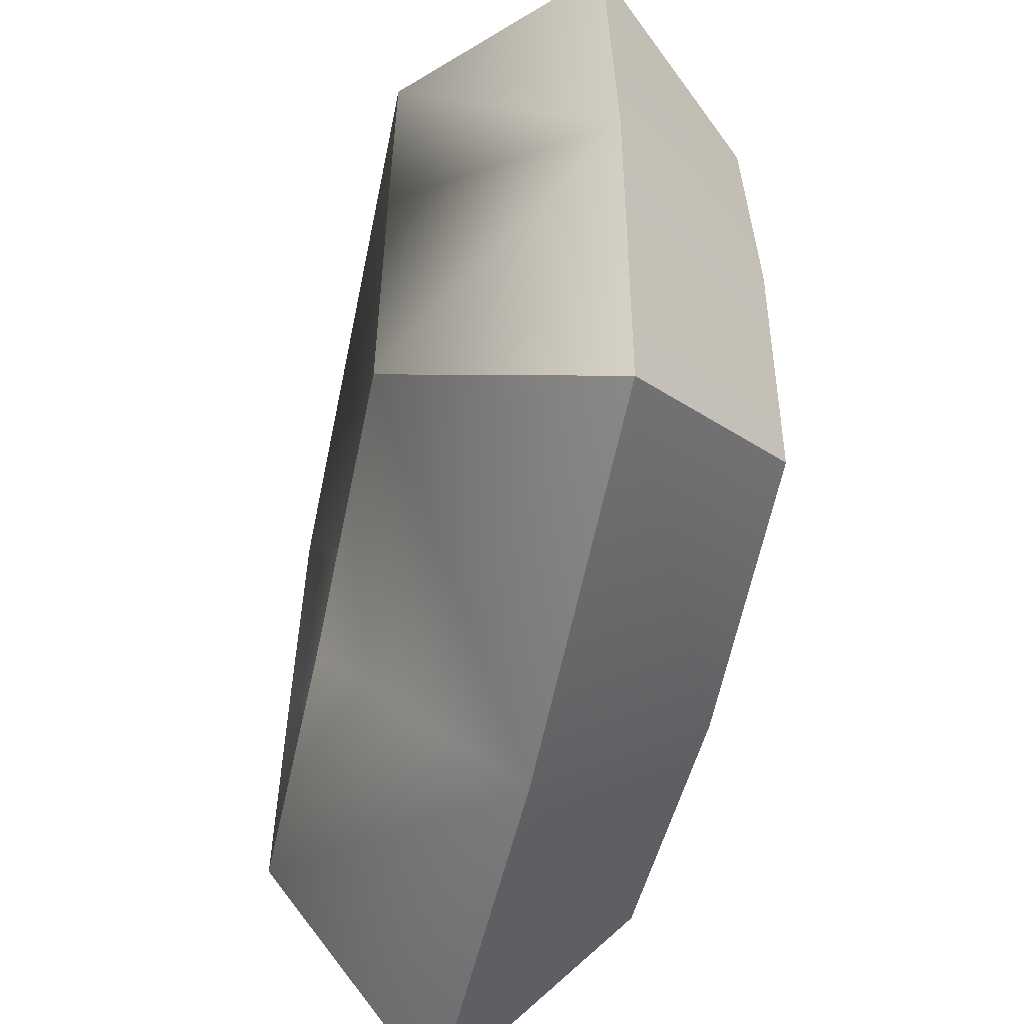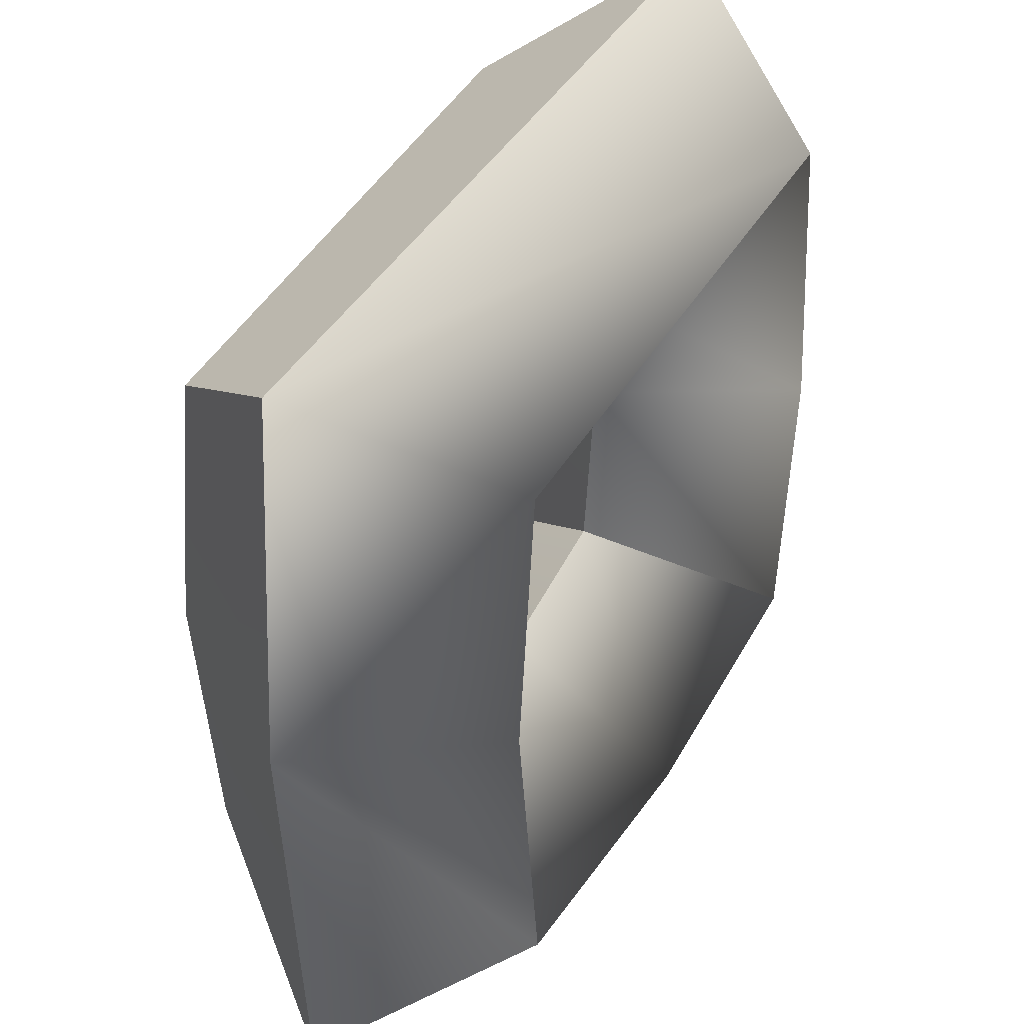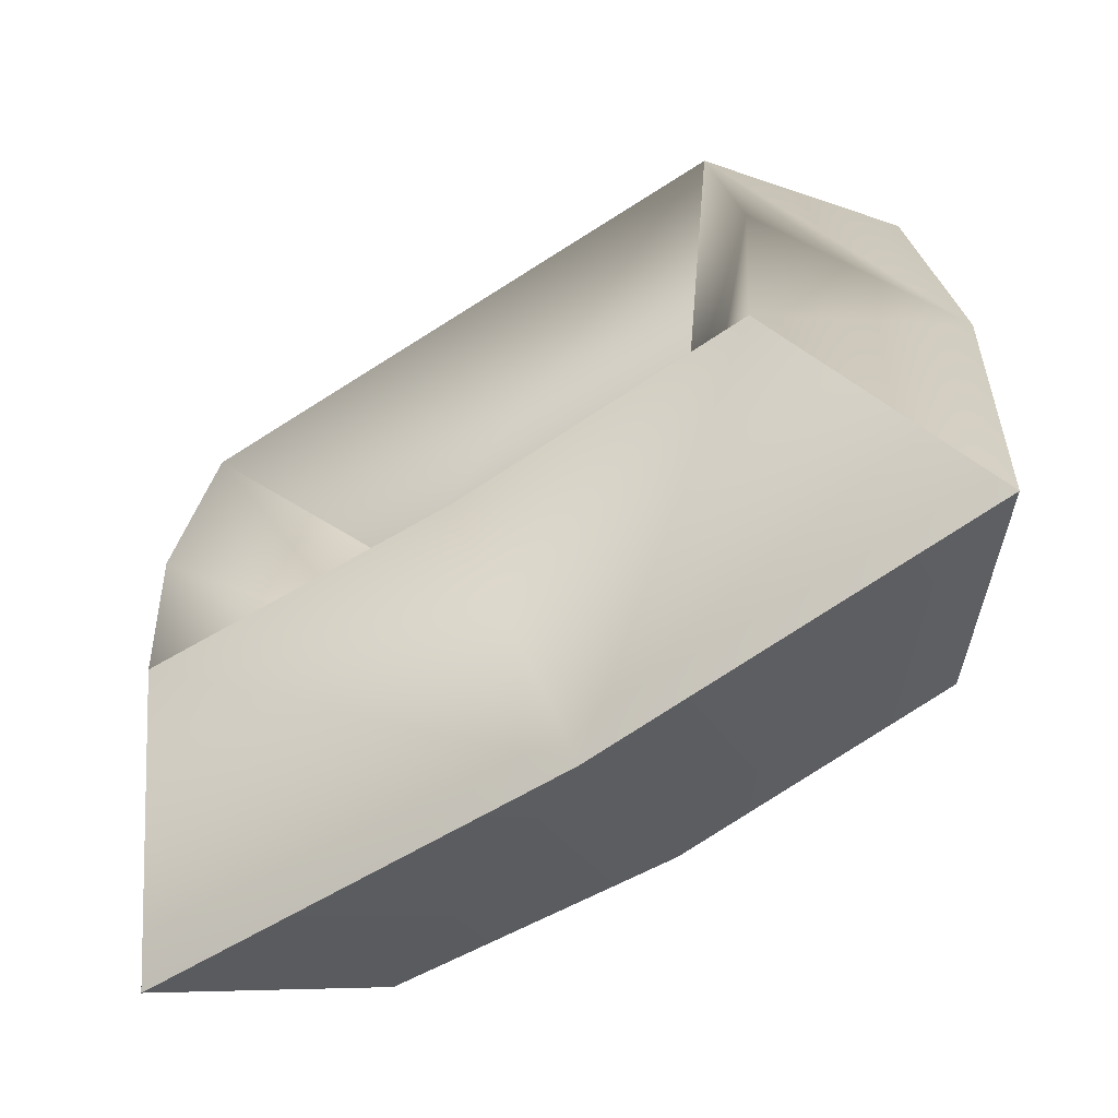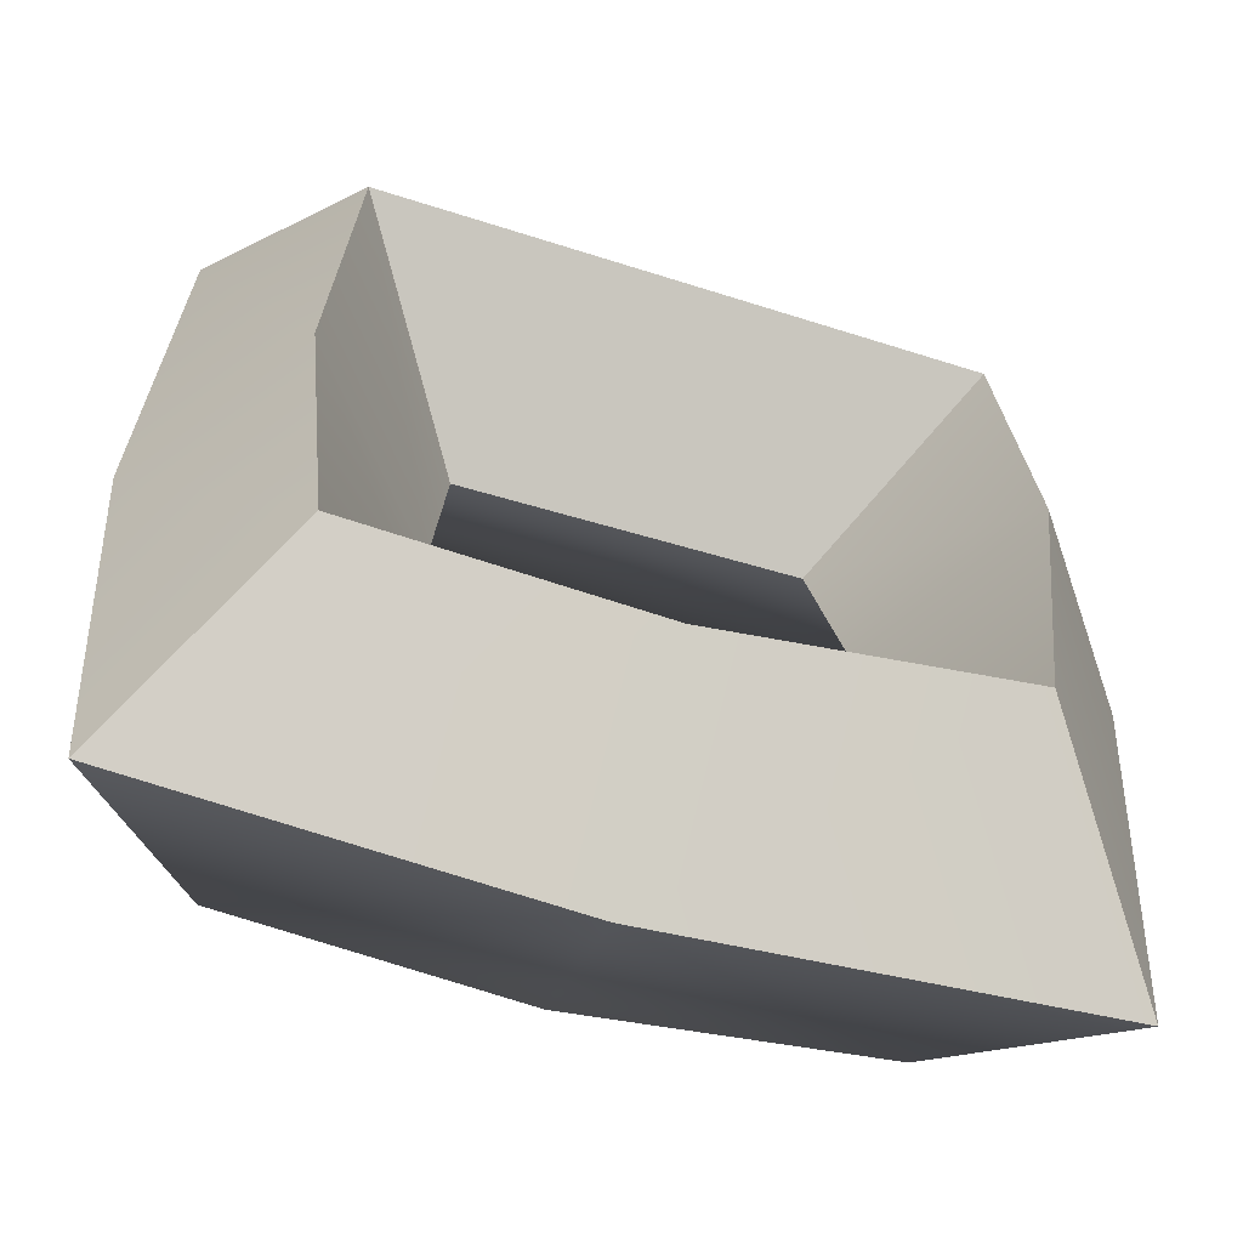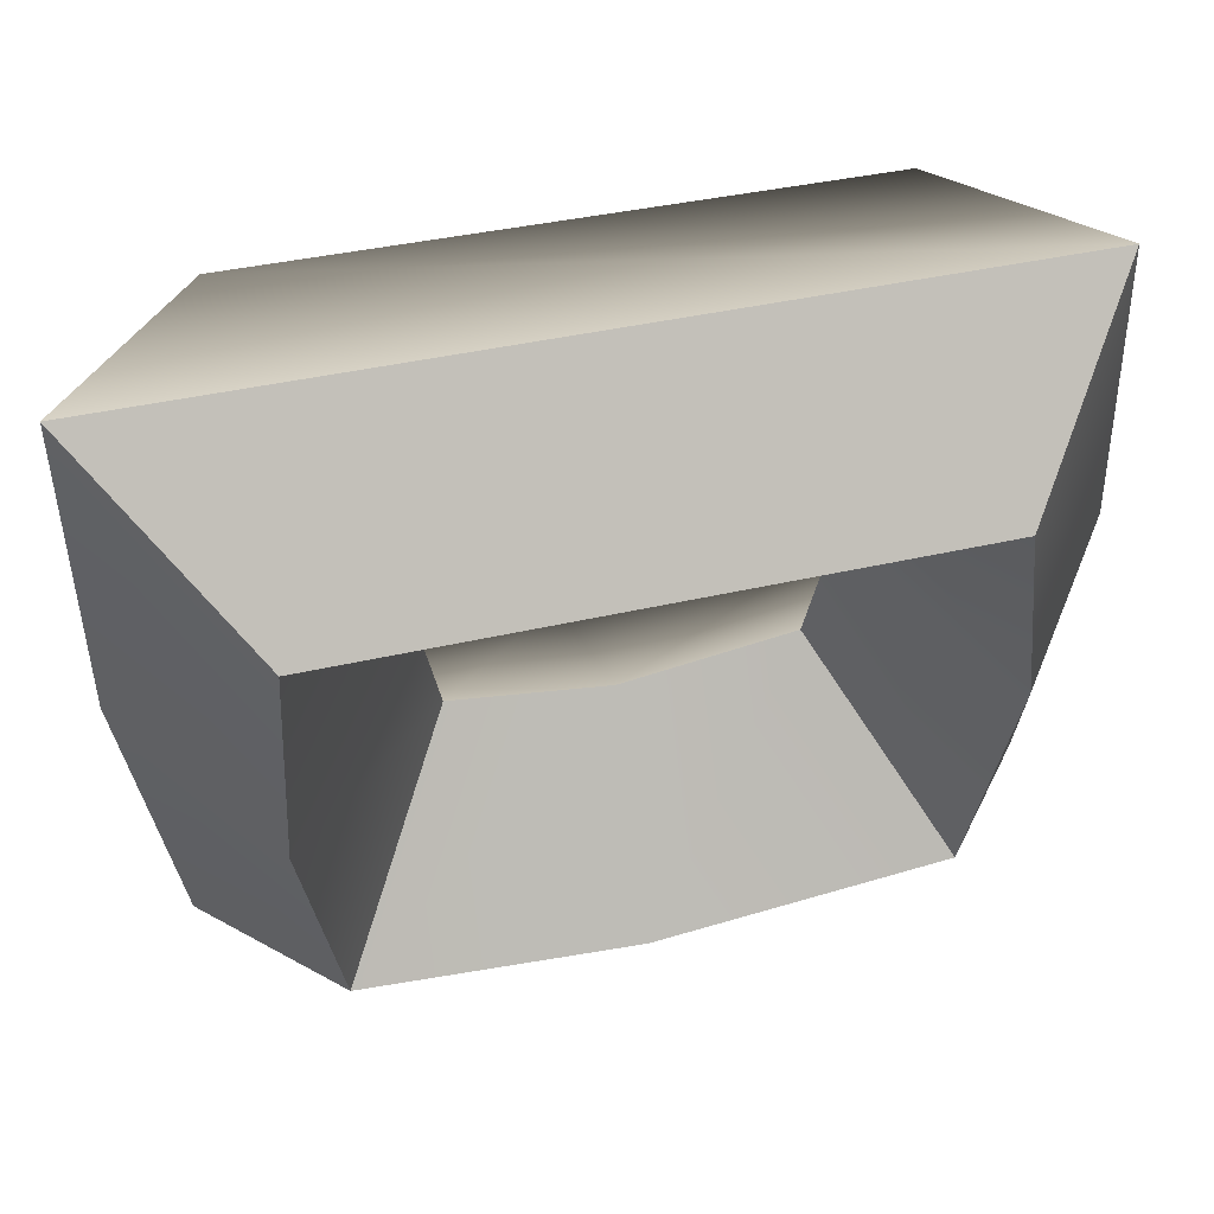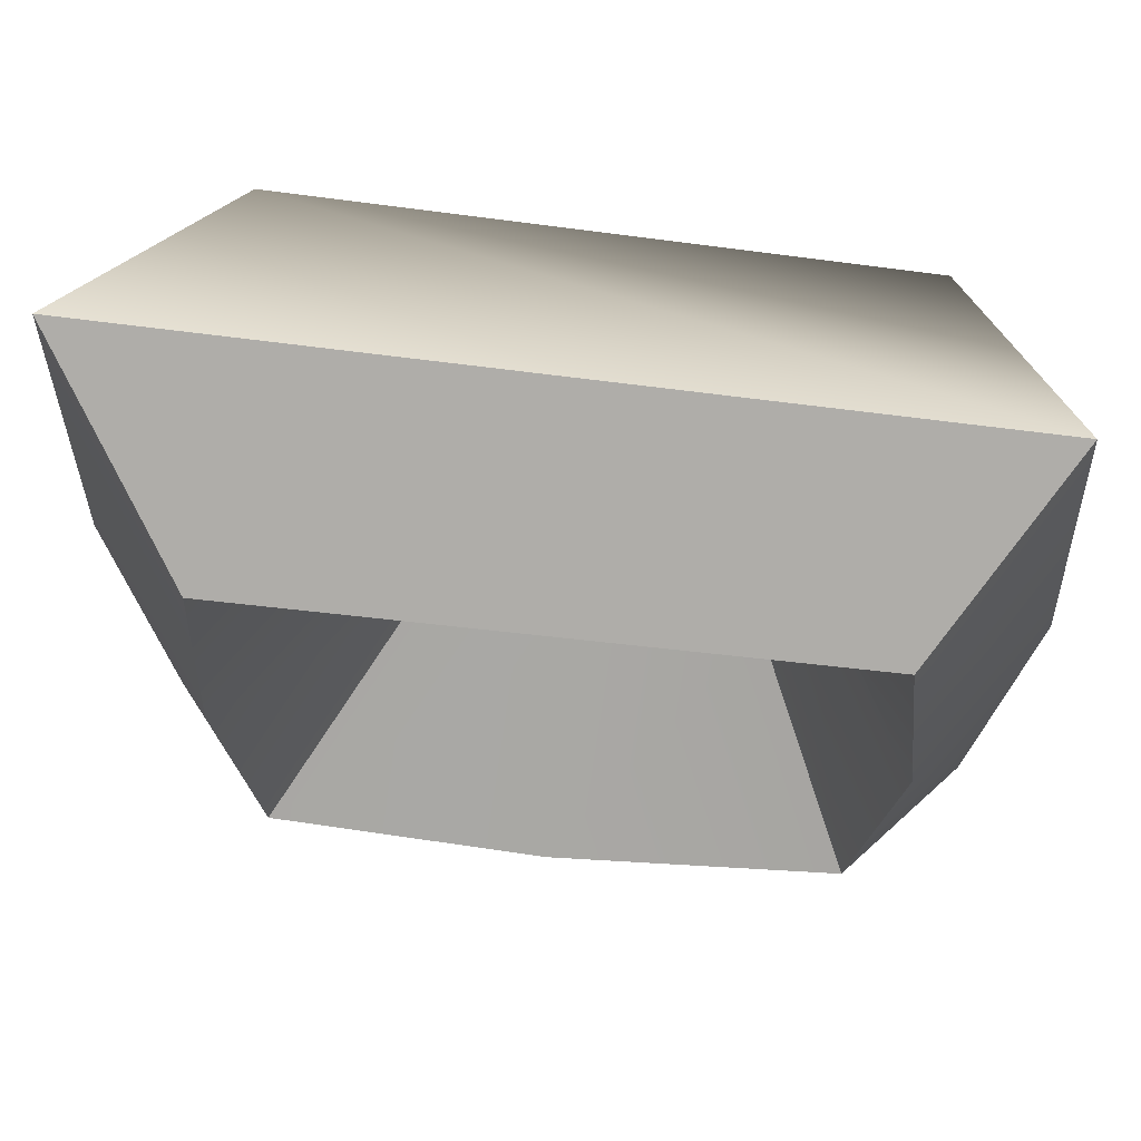
<metadata>
{"format":"obj","ext":"obj","renderer":"f3d","projection":"perspective","resolution":1024,"background":"white","views":[{"elev":-55.7,"azim":-102.0,"up":"+Z"},{"elev":38.8,"azim":117.9,"up":"+Z"},{"elev":-69.2,"azim":-148.2,"up":"+Z"},{"elev":-58.8,"azim":-15.7,"up":"+Z"},{"elev":59.8,"azim":-12.9,"up":"+Z"},{"elev":67.9,"azim":6.3,"up":"+Z"}]}
</metadata>
<code>
o model_33
v -0.08085 0.006333 -0.063
v -0.1442 -0.0889 0.004034
v -0.08752 0.006333 -0.13
v -0.1542 -0.08748 -0.1434
v -0.07751 0.006333 -0.2138
v -0.1409 -0.0889 -0.2809
v 0.08262 0.006333 -0.2138
v 0.1327 -0.08748 -0.2775
v 0.09596 0.007755 -0.1267
v 0.1493 -0.08606 -0.1334
v 0.07928 0.0106 -0.063
v 0.136 -0.08322 -0.01273
v -0.08085 0.006333 -0.063
v -0.1442 0.0902 0.004034
v 0.07928 0.0106 -0.063
v 0.1393 0.08878 -0.009373
v 0.1927 -0.003617 -0.3513
v 0.136 0.0902 -0.2809
v 0.2061 -0.005038 -0.1434
v 0.1527 0.08878 -0.1334
v 0.1393 0.08878 -0.009373
v 0.1927 -0.003617 0.04425
v -0.1442 0.0902 0.004034
v -0.2076 -0.003617 0.06101
v -0.2043 -0.005038 -0.3412
v -0.1476 0.0902 -0.2809
v -0.01079 -0.005038 -0.3647
v -0.01079 0.0902 -0.2976
v 0.136 0.0902 -0.2809
v -0.2043 -0.005038 -0.3412
v -0.1409 -0.0889 -0.2809
v -0.2176 -0.003617 -0.1434
v -0.1542 -0.08748 -0.1434
v -0.2076 -0.003617 0.06101
v -0.1442 -0.0889 0.004034
v -0.1442 -0.0889 0.004034
v -0.08085 0.006333 -0.063
v 0.136 -0.08322 -0.01273
v 0.07928 0.0106 -0.063
v 0.08262 0.006333 -0.2138
v 0.136 0.0902 -0.2809
v -0.0007845 0.006333 -0.2306
v -0.01079 0.0902 -0.2976
v -0.07751 0.006333 -0.2138
v -0.1476 0.0902 -0.2809
v -0.2076 -0.003617 0.06101
v -0.1442 0.0902 0.004034
v -0.2176 -0.003617 -0.1434
v -0.1576 0.09162 -0.1434
v -0.1476 0.0902 -0.2809
v 0.136 -0.08322 -0.01273
v 0.1927 -0.003617 0.04425
v -0.1442 -0.0889 0.004034
v -0.2076 -0.003617 0.06101
v 0.1327 -0.08748 -0.2775
v 0.1927 -0.003617 -0.3513
v 0.1493 -0.08606 -0.1334
v 0.2061 -0.005038 -0.1434
v 0.136 -0.08322 -0.01273
v 0.1927 -0.003617 0.04425
v 0.07928 0.0106 -0.063
v 0.1393 0.08878 -0.009373
v 0.09596 0.007755 -0.1267
v 0.1527 0.08878 -0.1334
v 0.08262 0.006333 -0.2138
v 0.136 0.0902 -0.2809
v -0.1442 0.0902 0.004034
v -0.08085 0.006333 -0.063
v -0.1576 0.09162 -0.1434
v -0.08752 0.006333 -0.13
v -0.1476 0.0902 -0.2809
v -0.07751 0.006333 -0.2138
v 0.1927 -0.003617 -0.3513
v 0.1327 -0.08748 -0.2775
v -0.01079 -0.005038 -0.3647
v -0.007457 -0.0889 -0.2976
v -0.2043 -0.005038 -0.3412
v -0.1409 -0.0889 -0.2809
v 0.1327 -0.08748 -0.2775
v 0.08262 0.006333 -0.2138
v -0.007457 -0.0889 -0.2976
v -0.0007845 0.006333 -0.2306
v -0.1409 -0.0889 -0.2809
v -0.07751 0.006333 -0.2138
v -0.2043 -0.005038 -0.3412
v 0.1927 -0.003617 -0.3513
f 1 2 3
f 2 4 3
f 3 4 5
f 4 6 5
f 5 6 6
f 6 7 6
f 6 7 7
f 7 8 7
f 7 8 9
f 8 10 9
f 9 10 11
f 10 12 11
f 11 12 12
f 12 13 12
f 12 13 13
f 13 14 13
f 13 14 15
f 14 16 15
f 15 16 16
f 16 17 16
f 16 17 17
f 17 18 17
f 17 18 19
f 18 20 19
f 19 20 21
f 20 21 21
f 21 21 19
f 21 19 19
f 19 19 19
f 19 21 19
f 19 21 22
f 21 23 22
f 22 23 24
f 23 24 24
f 24 24 25
f 24 25 25
f 25 25 25
f 25 26 25
f 25 26 27
f 26 28 27
f 27 28 29
f 28 29 29
f 29 29 30
f 29 30 30
f 30 30 30
f 30 31 30
f 30 31 32
f 31 33 32
f 32 33 34
f 33 35 34
f 34 35 35
f 35 36 35
f 35 36 36
f 36 37 36
f 36 37 38
f 37 39 38
f 38 39 39
f 39 40 39
f 39 40 40
f 40 41 40
f 40 41 42
f 41 43 42
f 42 43 44
f 43 45 44
f 44 45 45
f 45 46 45
f 45 46 46
f 46 47 46
f 46 47 48
f 47 49 48
f 48 49 50
f 49 50 50
f 50 50 51
f 50 51 51
f 51 51 51
f 51 52 51
f 51 52 53
f 52 54 53
f 53 54 54
f 54 55 54
f 54 55 55
f 55 56 55
f 55 56 57
f 56 58 57
f 57 58 59
f 58 60 59
f 59 60 60
f 60 61 60
f 60 61 61
f 61 62 61
f 61 62 63
f 62 64 63
f 63 64 65
f 64 66 65
f 65 66 66
f 66 67 66
f 66 67 67
f 67 68 67
f 67 68 69
f 68 70 69
f 69 70 71
f 70 72 71
f 71 72 72
f 72 73 72
f 72 73 73
f 73 74 73
f 73 74 75
f 74 76 75
f 75 76 77
f 76 78 77
f 77 78 78
f 78 79 78
f 78 79 79
f 79 80 79
f 79 80 81
f 80 82 81
f 81 82 83
f 82 84 83
f 48 50 85
f 27 29 86

</code>
